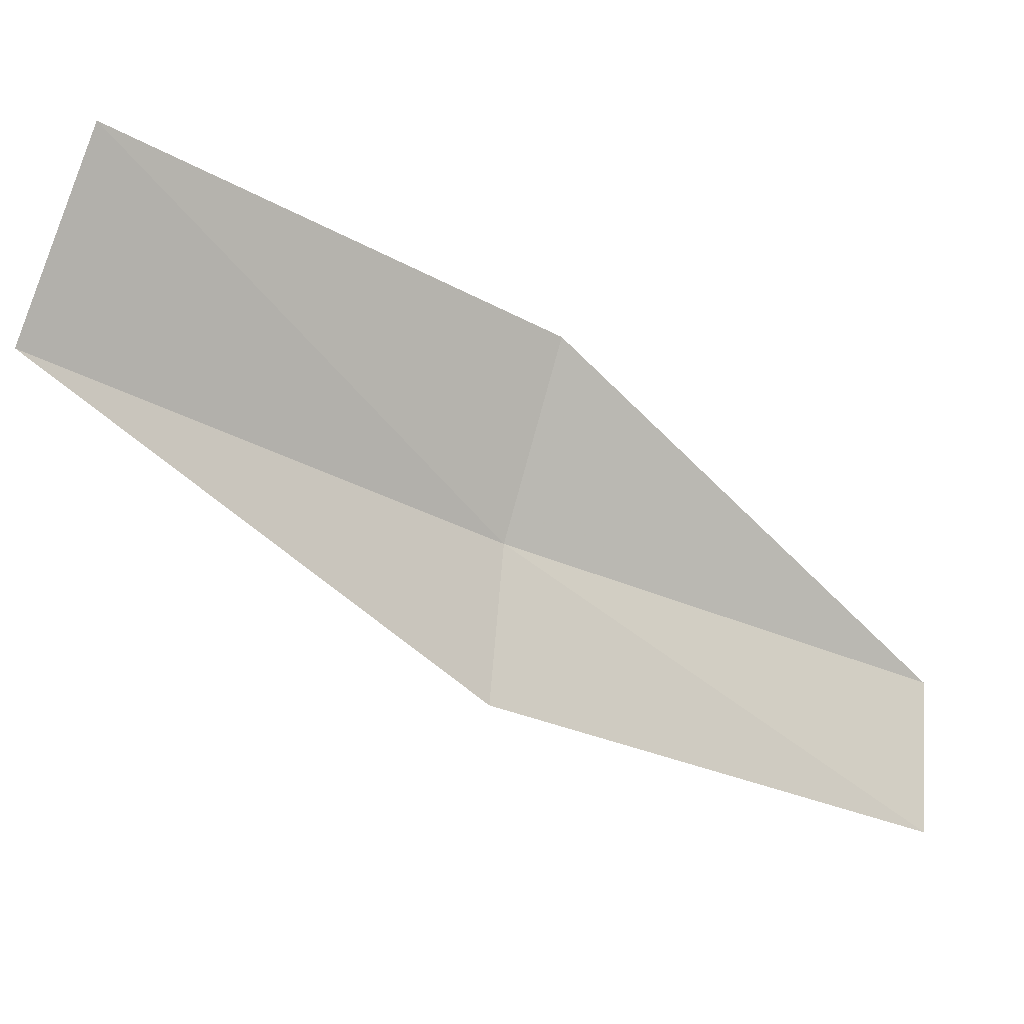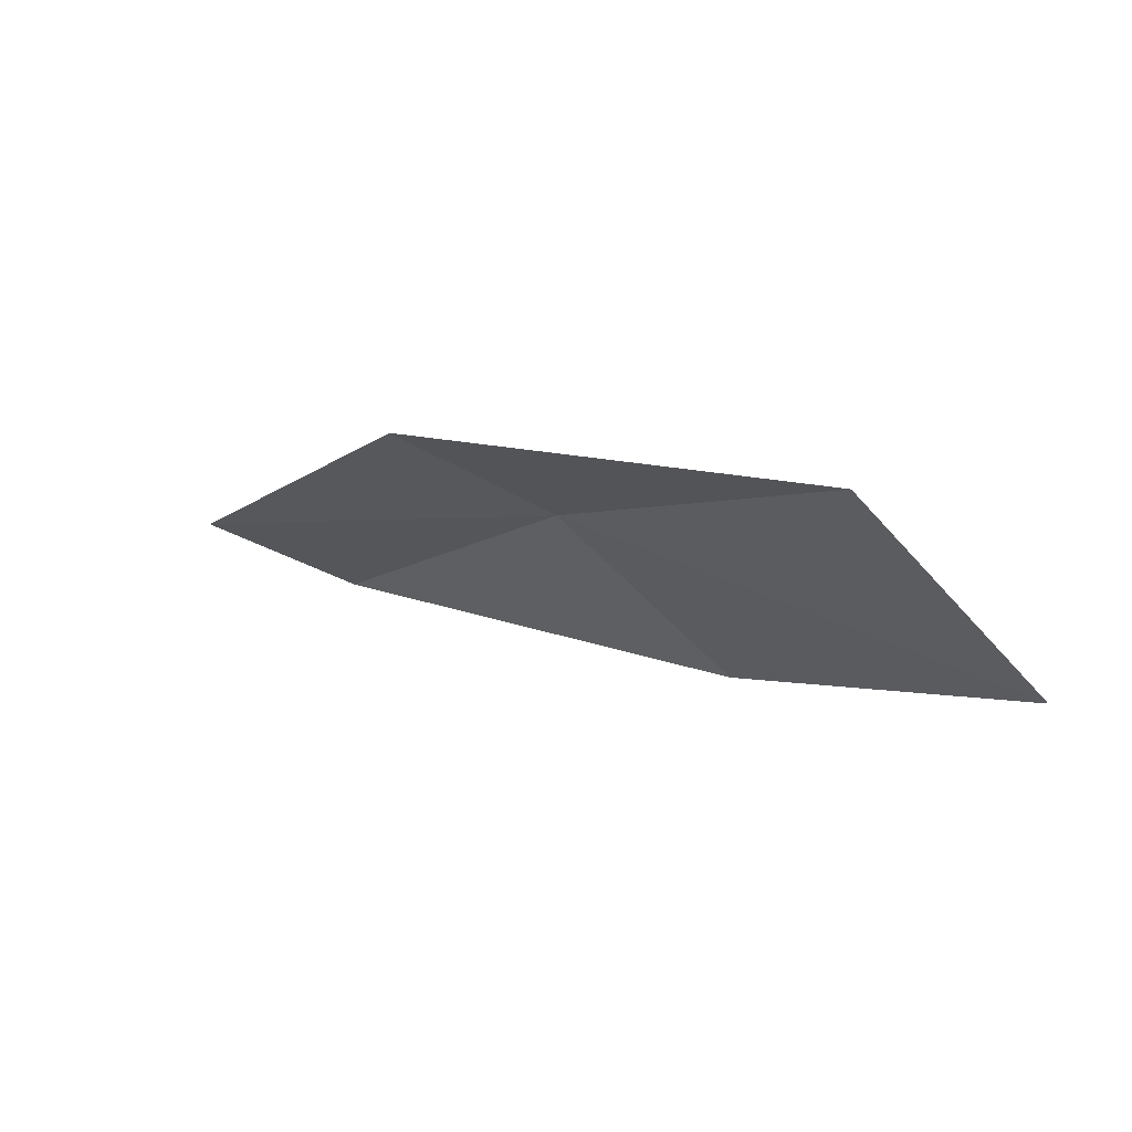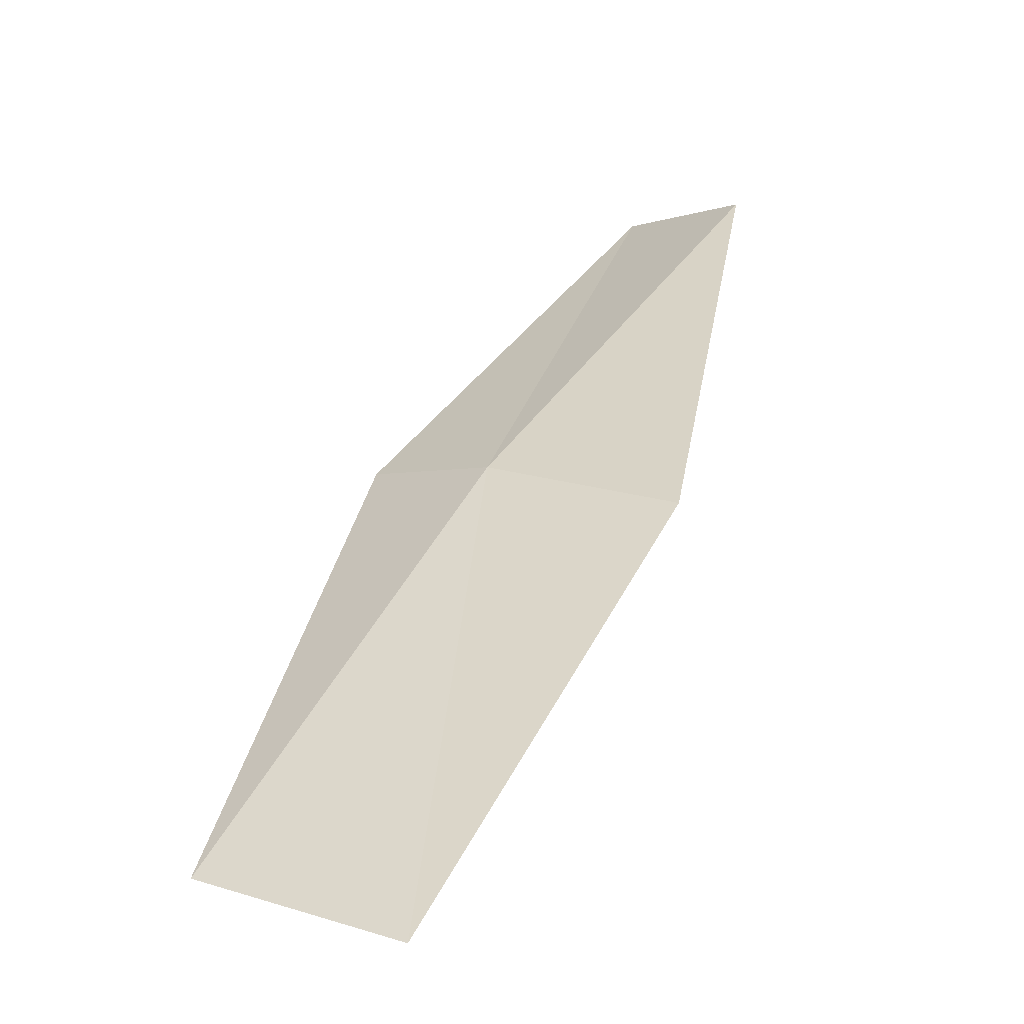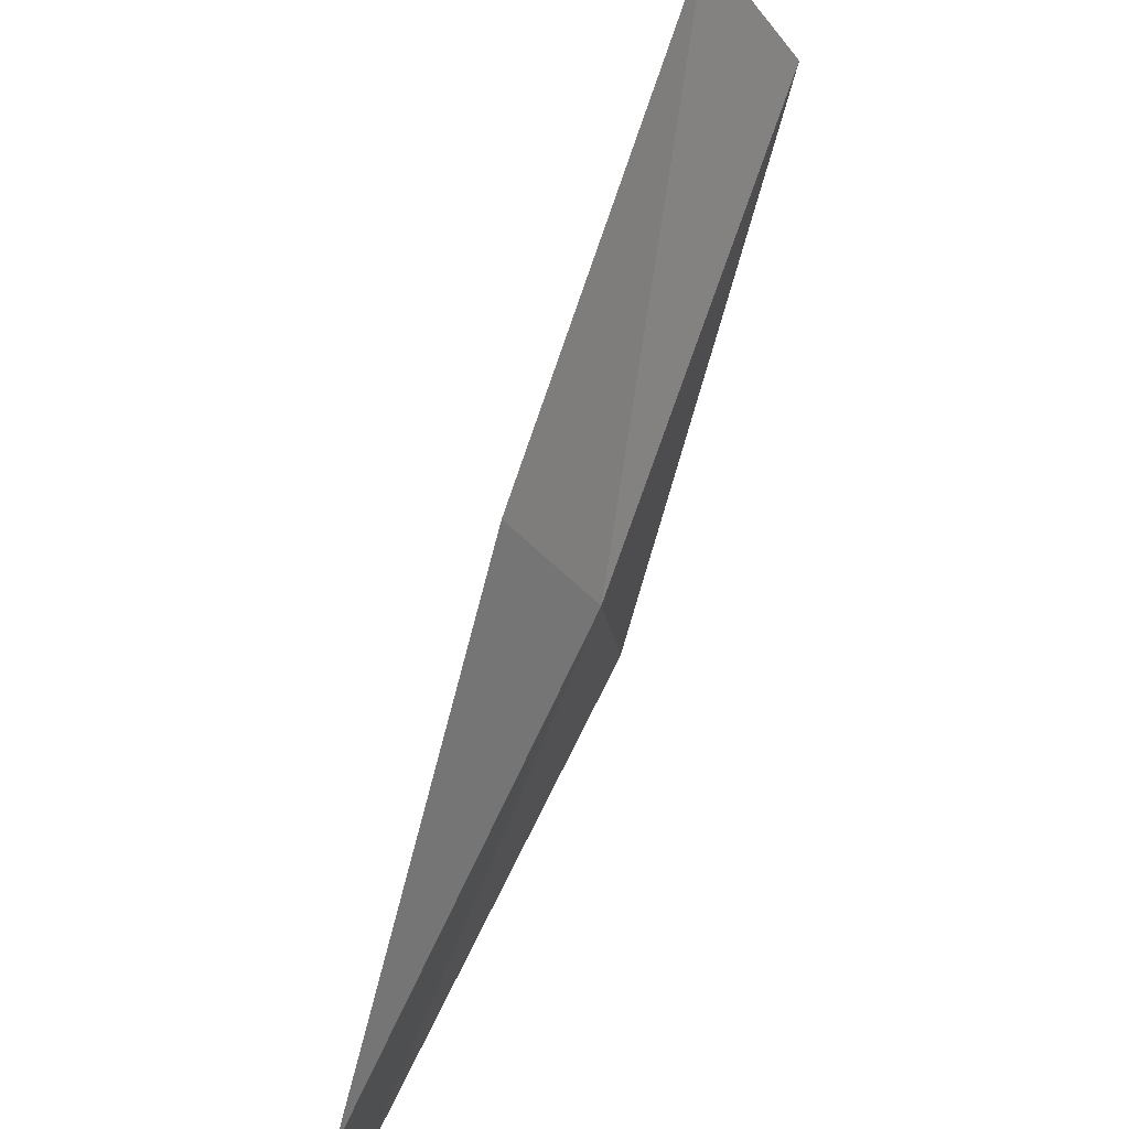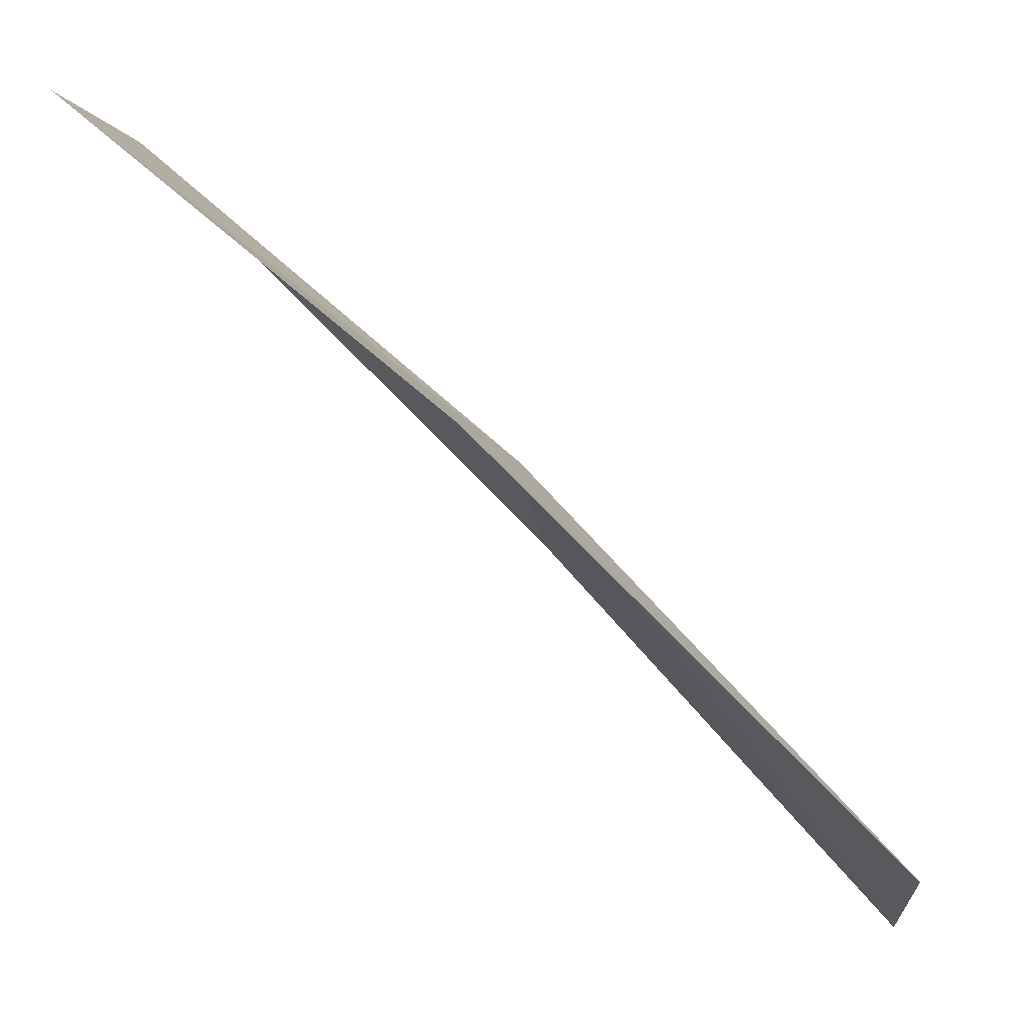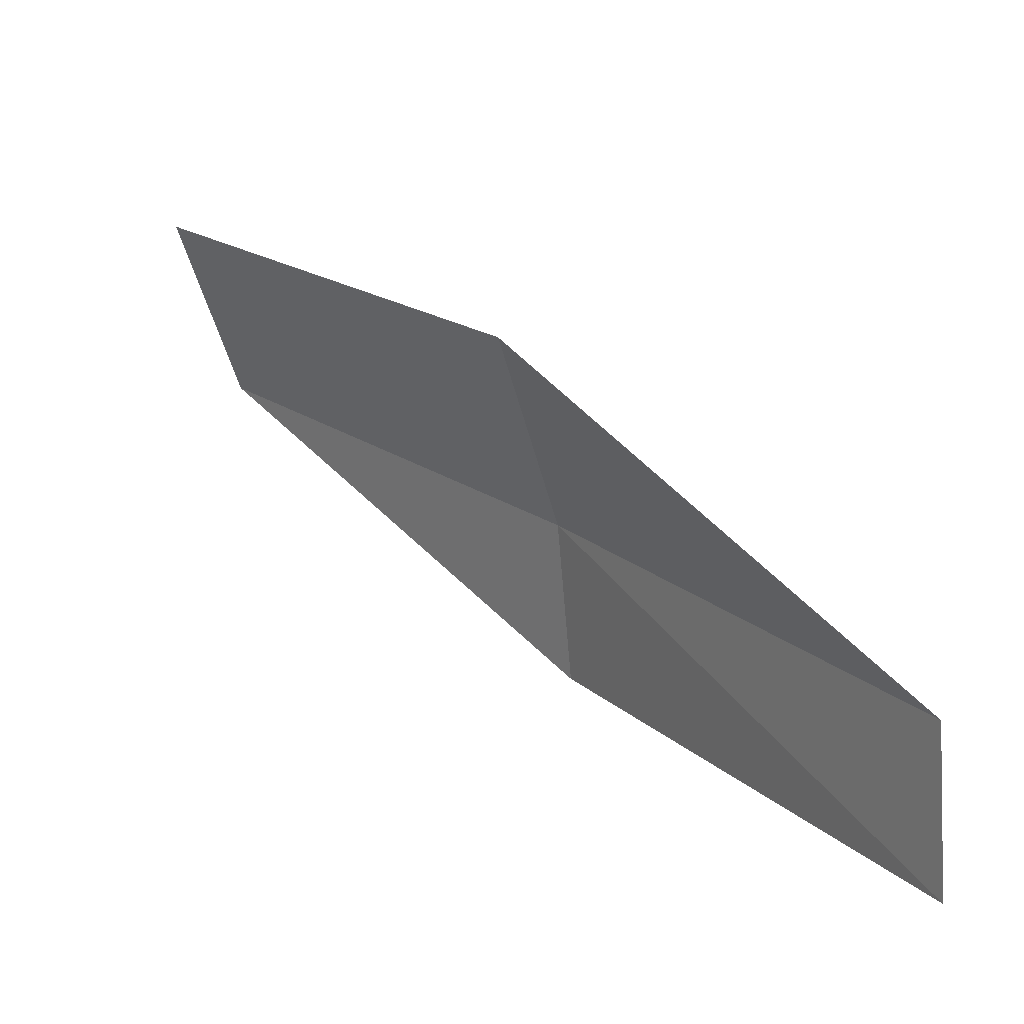
<metadata>
{"format":"obj","ext":"obj","renderer":"f3d","projection":"perspective","resolution":1024,"background":"white","views":[{"elev":-20.8,"azim":11.6,"up":"+Z"},{"elev":-53.0,"azim":-112.7,"up":"+Y"},{"elev":-8.6,"azim":-37.9,"up":"+Y"},{"elev":74.1,"azim":157.4,"up":"+Z"},{"elev":-6.9,"azim":-154.4,"up":"+Y"},{"elev":12.5,"azim":95.3,"up":"+Z"}]}
</metadata>
<code>
v -17.36 13.04 3.035
v -15.71 14.48 2.755
v -15.75 14.51 2.073
v -17.43 13.09 2.356
v -17.07 12.82 3.855
v -18.87 11.41 3.332
v -18.52 11.2 4.133
f 1 3 2
f 1 4 3
f 1 2 5
f 1 6 4
f 1 5 7
f 1 7 6

</code>
